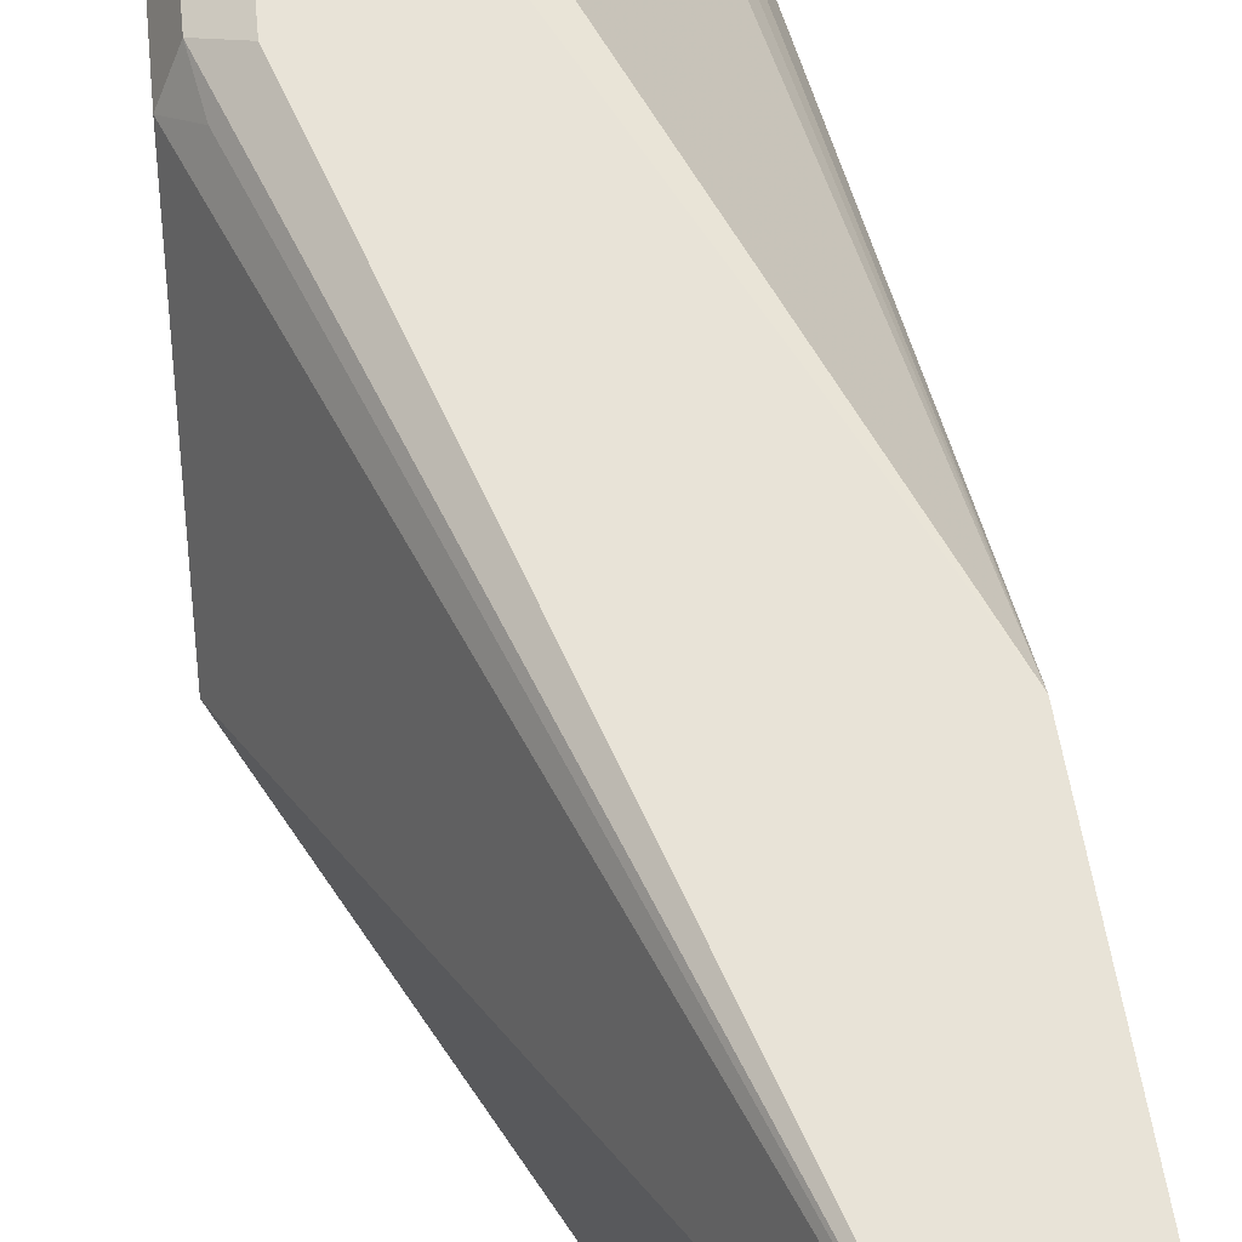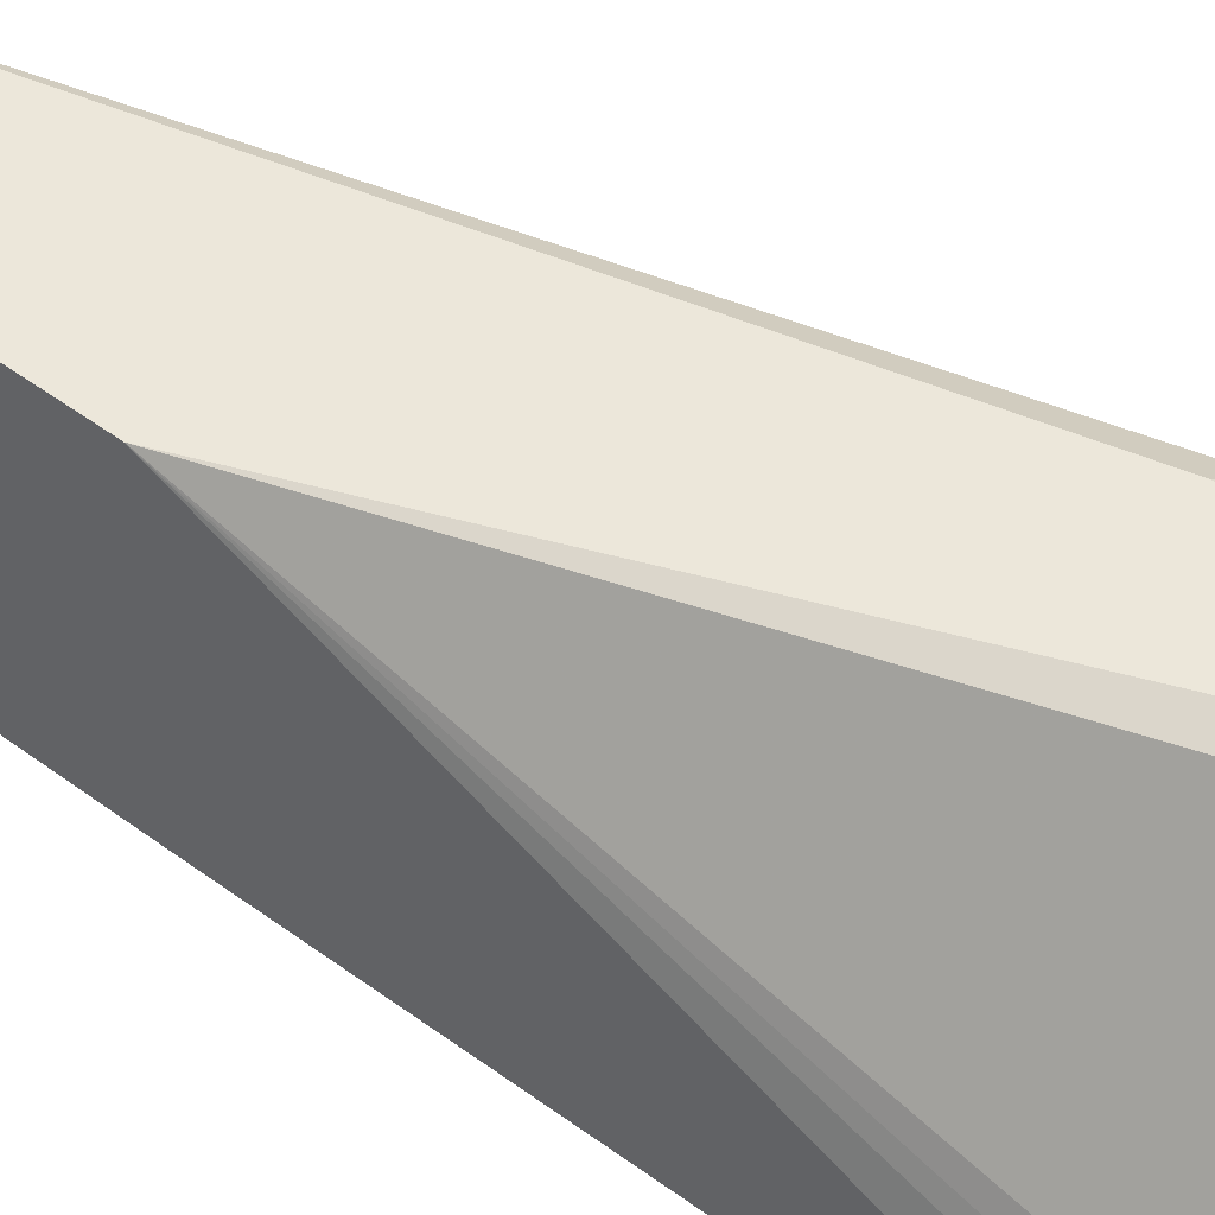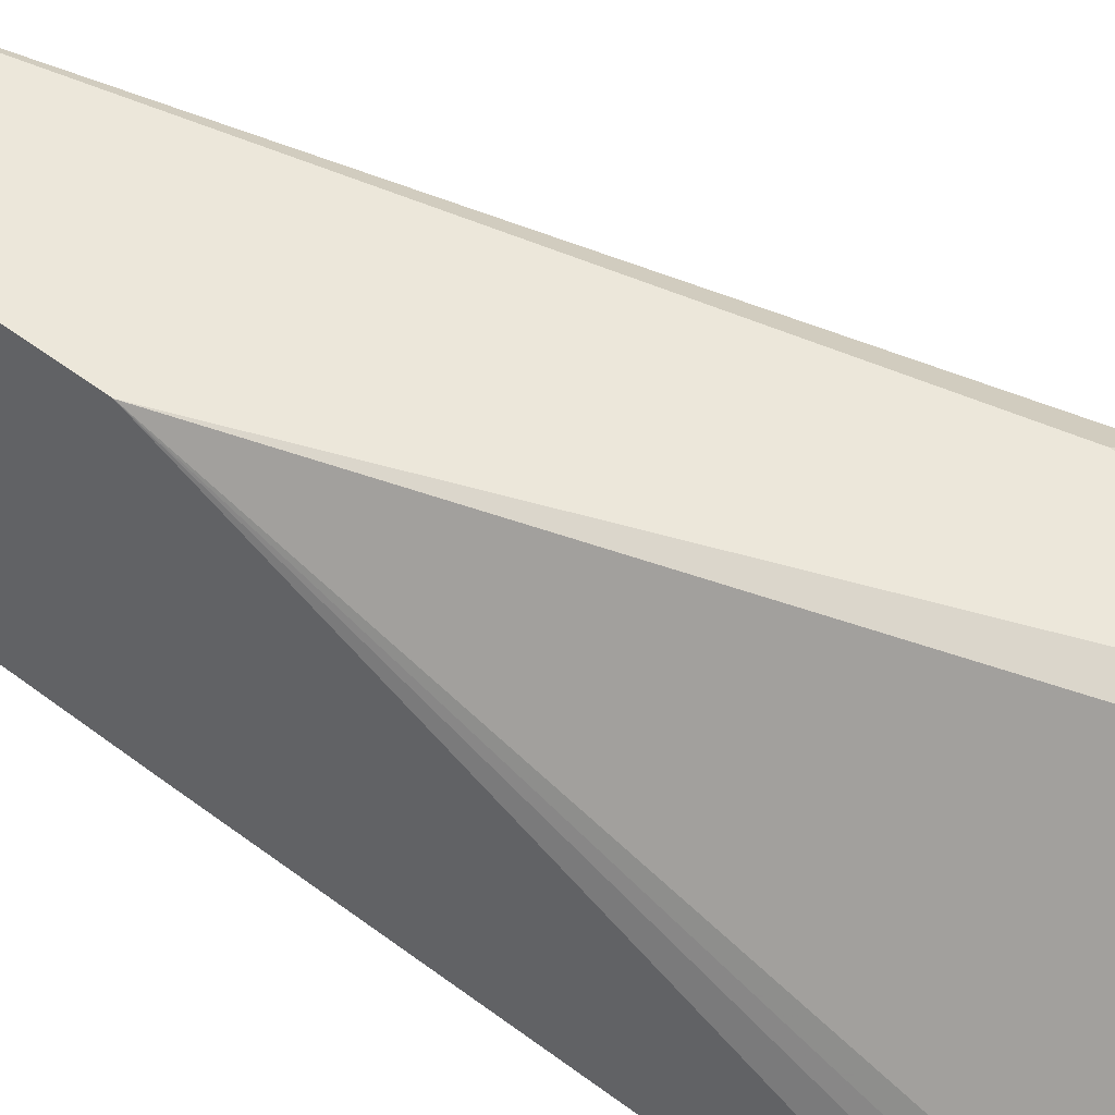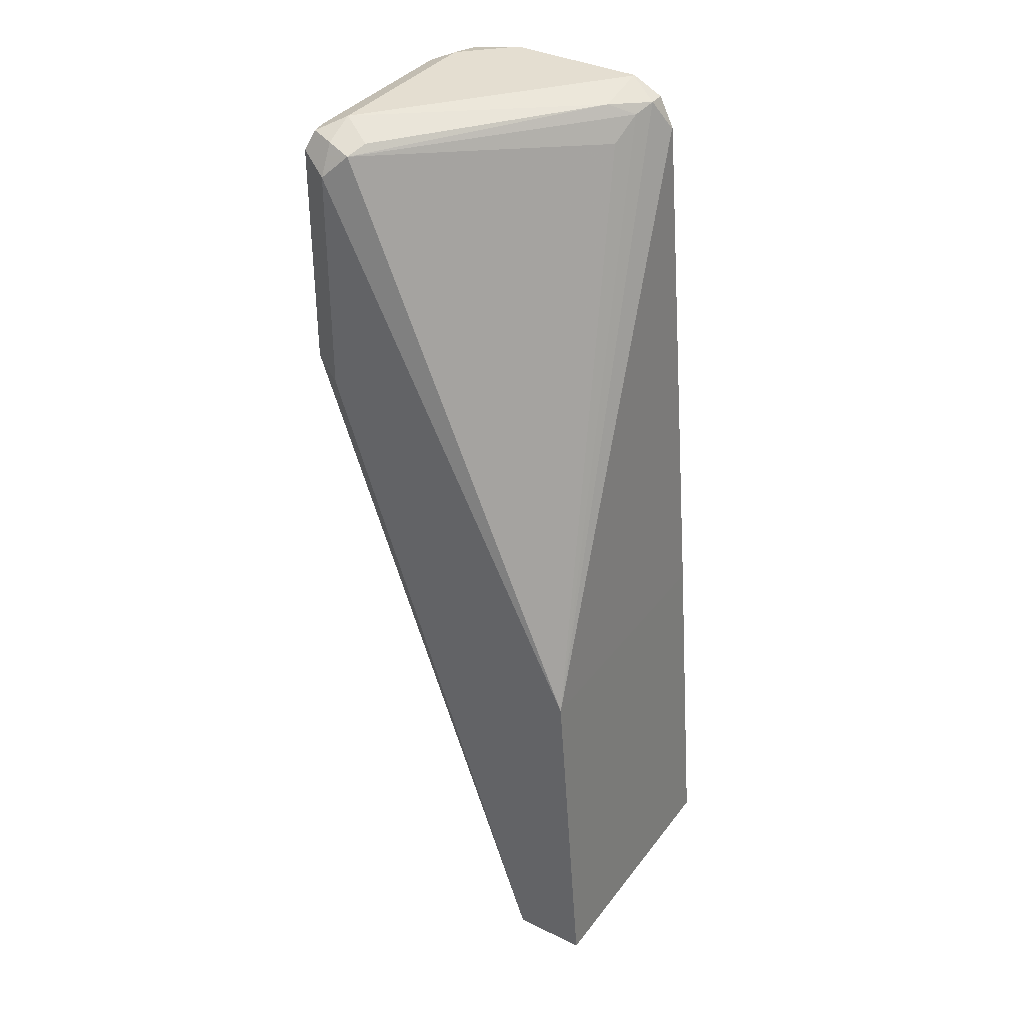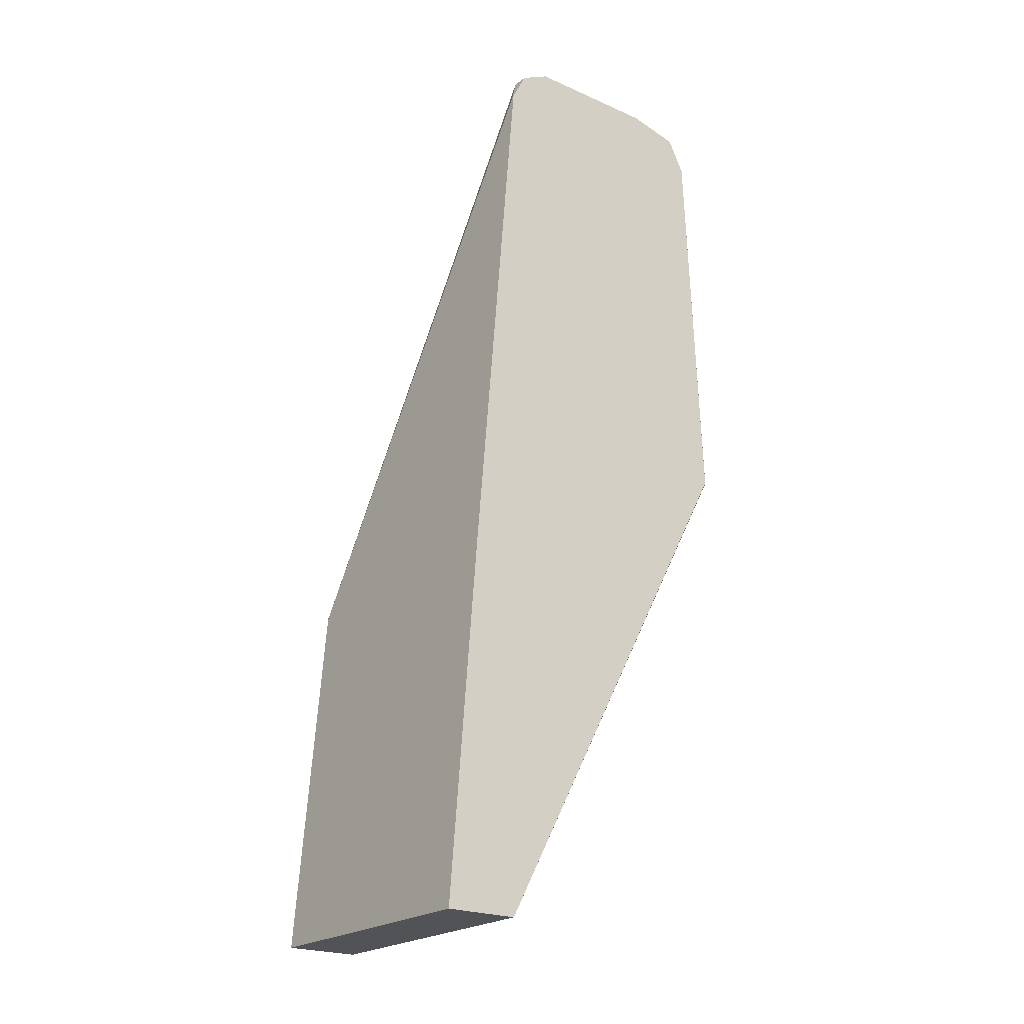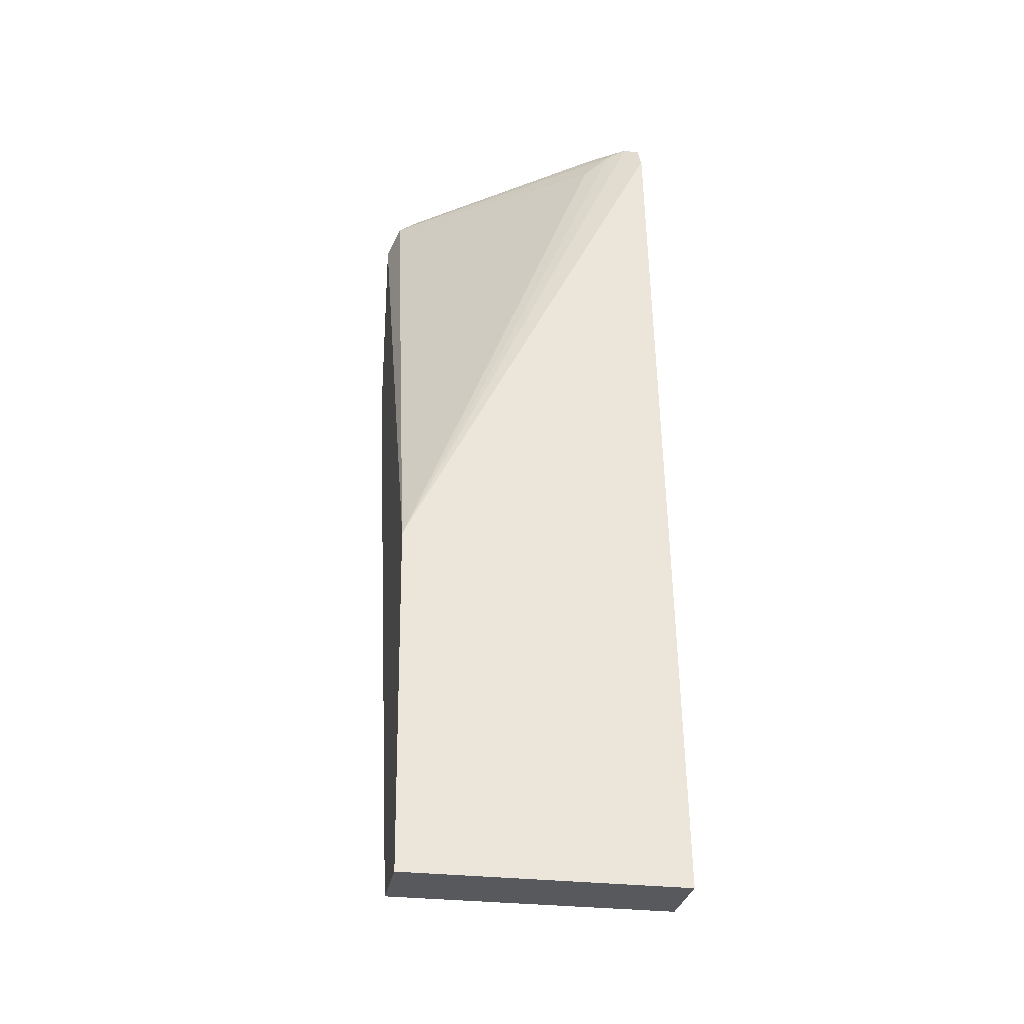
<metadata>
{"format":"obj","ext":"obj","renderer":"f3d","projection":"perspective","resolution":1024,"background":"white","views":[{"elev":61.9,"azim":-5.4,"up":"+Z"},{"elev":51.7,"azim":133.2,"up":"+Z"},{"elev":51.6,"azim":134.3,"up":"+Z"},{"elev":36.4,"azim":32.3,"up":"+Y"},{"elev":-22.4,"azim":142.8,"up":"+Y"},{"elev":-29.1,"azim":79.9,"up":"+Y"}]}
</metadata>
<code>
v 0.4034 0.4418 0.09552
v 0.3463 0.4418 0.09552
v 0.3266 0.4418 0.1153
v 0.3247 0.437 0.09552
v 0.3242 0.437 0.09606
v 0.3138 0.4354 0.1153
v 0.3122 0.4322 0.1057
v 0.3238 0.4358 0.09552
v 0.4226 0.4226 0.09552
v 0.4162 0.4354 0.09552
v 0.4162 0.4354 0.1025
v 0.4034 0.4418 0.09606
v 0.4034 0.437 0.1177
v 0.3266 0.4418 0.1921
v 0.3138 0.4354 0.1921
v 0.317 0.437 0.2017
v 0.3138 0.429 0.2049
v 0.3074 0.4226 0.1921
v 0.3074 0.4226 0.1153
v 0.3056 0.2547 0.1135
v 0.3074 0.3266 0.1921
v 0.3138 0.333 0.2049
v 0.3264 0.3266 0.2112
v 0.4226 0.04217 0.2112
v 0.317 0.317 0.2017
v 0.4226 0.04217 0.09552
v 0.3098 0.2547 0.09615
v 0.3099 0.2547 0.09595
v 0.3172 0.4226 0.09552
v 0.3104 0.2547 0.09552
v 0.4536 0.04217 0.09552
v 0.4536 0.04217 0.2112
v 0.4418 0.1921 0.2112
v 0.3266 0.4226 0.2113
v 0.3266 0.3266 0.2113
v 0.3266 0.4354 0.2049
v 0.3362 0.4322 0.2065
v 0.4098 0.4226 0.1217
v 0.413 0.4322 0.1105
v 0.3394 0.4354 0.1985
v 0.4226 0.4226 0.09606
v 0.4418 0.1921 0.09552
f 2 3 1
f 17 23 34
f 35 34 23
f 35 23 24
f 35 24 32
f 35 32 34
f 34 32 33
f 33 32 31
f 17 34 36
f 31 32 26
f 8 9 30
f 30 9 26
f 30 26 28
f 29 30 28
f 29 8 30
f 7 8 29
f 7 29 28
f 31 26 9
f 17 36 16
f 36 14 16
f 36 37 14
f 24 26 32
f 42 33 31
f 42 31 9
f 42 9 33
f 41 33 9
f 41 9 11
f 41 11 33
f 39 38 33
f 39 33 11
f 13 39 11
f 40 14 37
f 13 14 40
f 13 40 37
f 13 37 39
f 39 37 38
f 34 33 37
f 36 34 37
f 27 20 19
f 27 19 7
f 38 37 33
f 27 28 26
f 12 1 14
f 12 14 13
f 12 13 11
f 12 11 1
f 10 1 11
f 10 11 9
f 10 9 1
f 3 14 1
f 2 1 8
f 5 4 8
f 5 8 7
f 5 7 6
f 5 6 3
f 5 3 4
f 4 3 2
f 27 7 28
f 4 2 8
f 6 14 3
f 1 9 8
f 15 16 14
f 27 26 20
f 15 14 6
f 20 26 24
f 21 20 24
f 25 22 21
f 25 21 24
f 22 24 23
f 22 23 17
f 22 17 21
f 25 24 22
f 17 18 21
f 21 18 20
f 18 19 20
f 18 7 19
f 15 6 7
f 15 7 18
f 15 18 17
f 15 17 16

</code>
